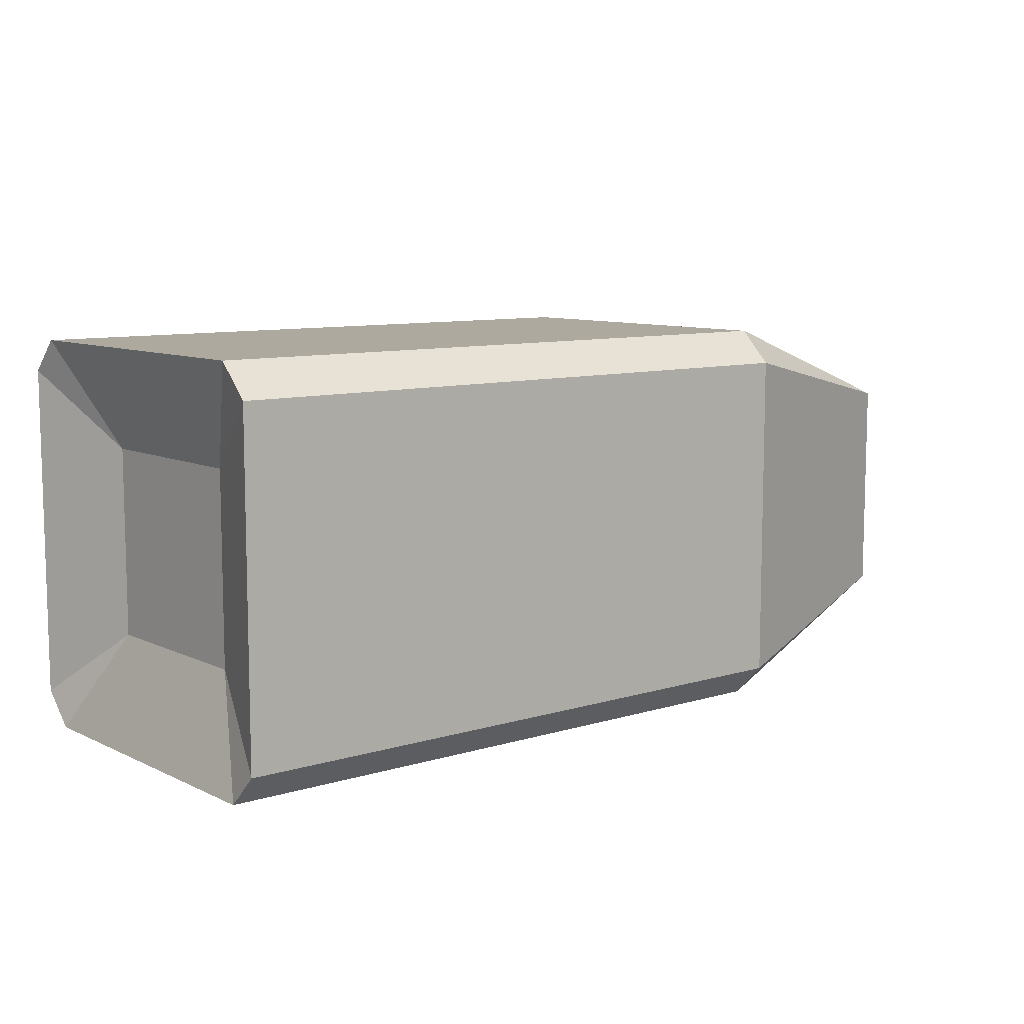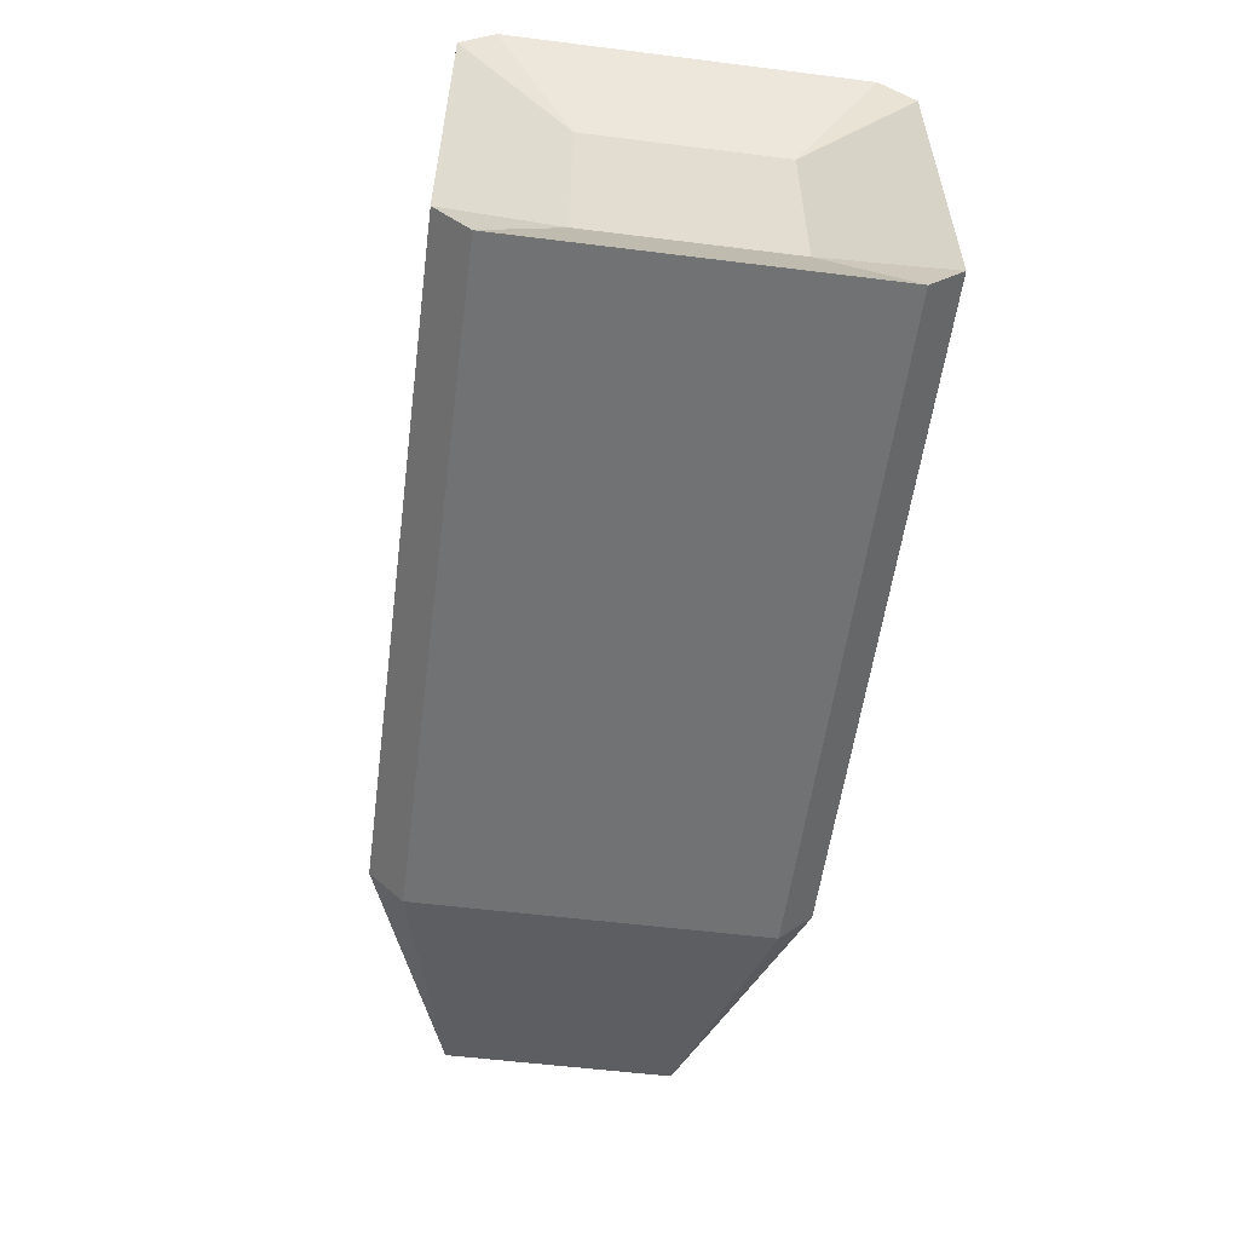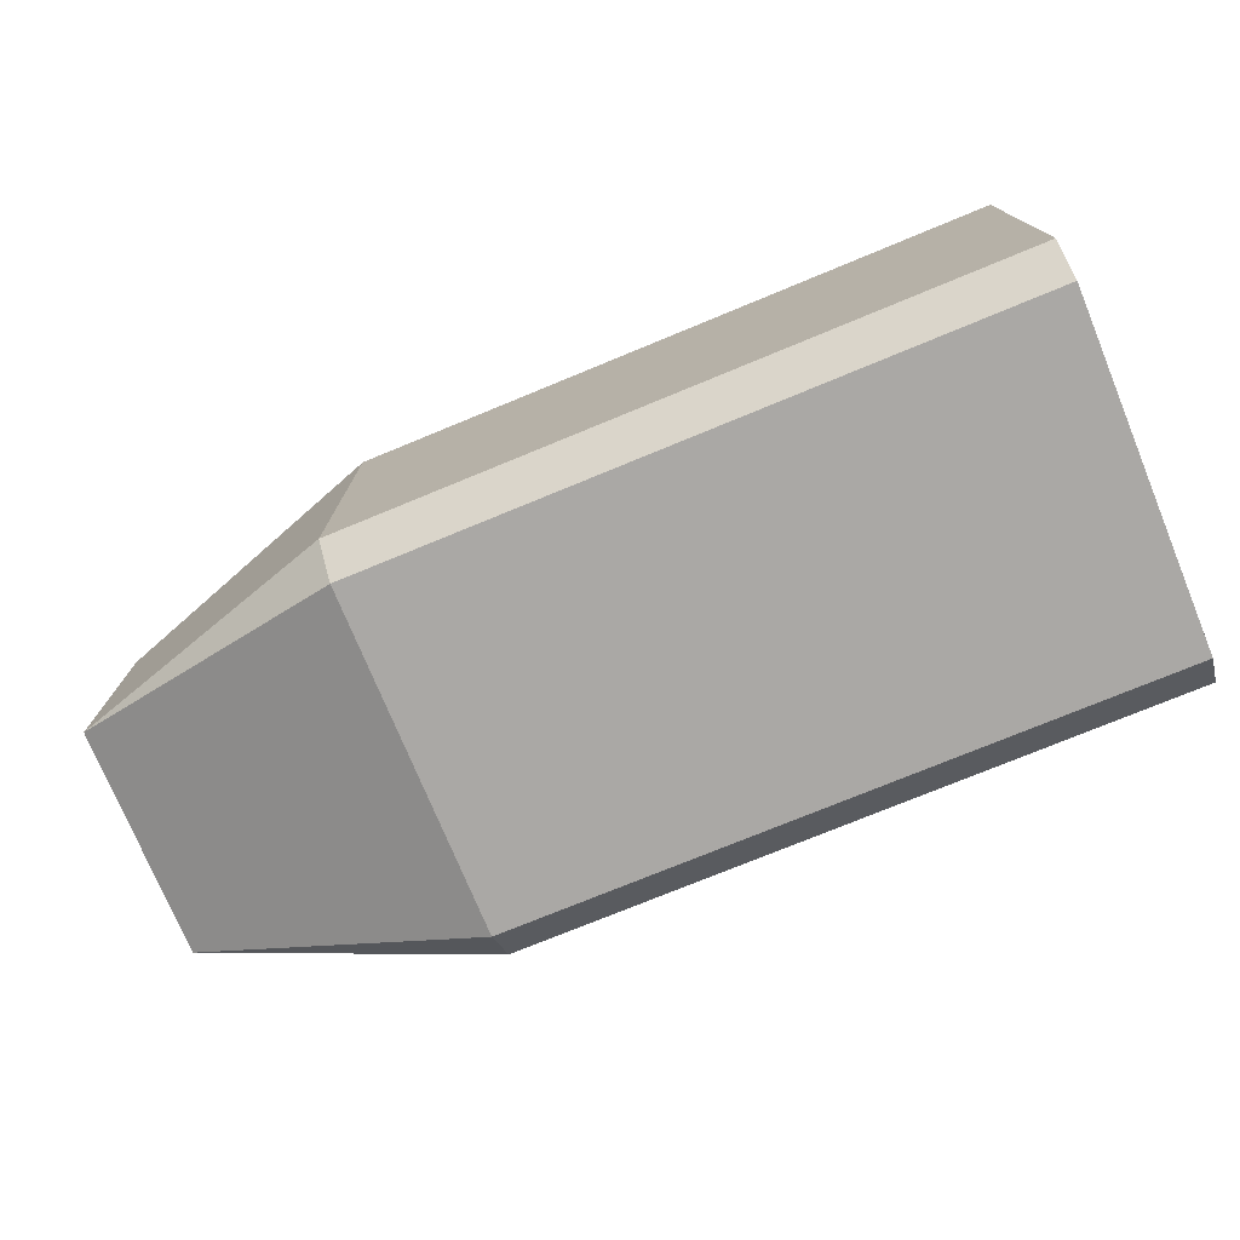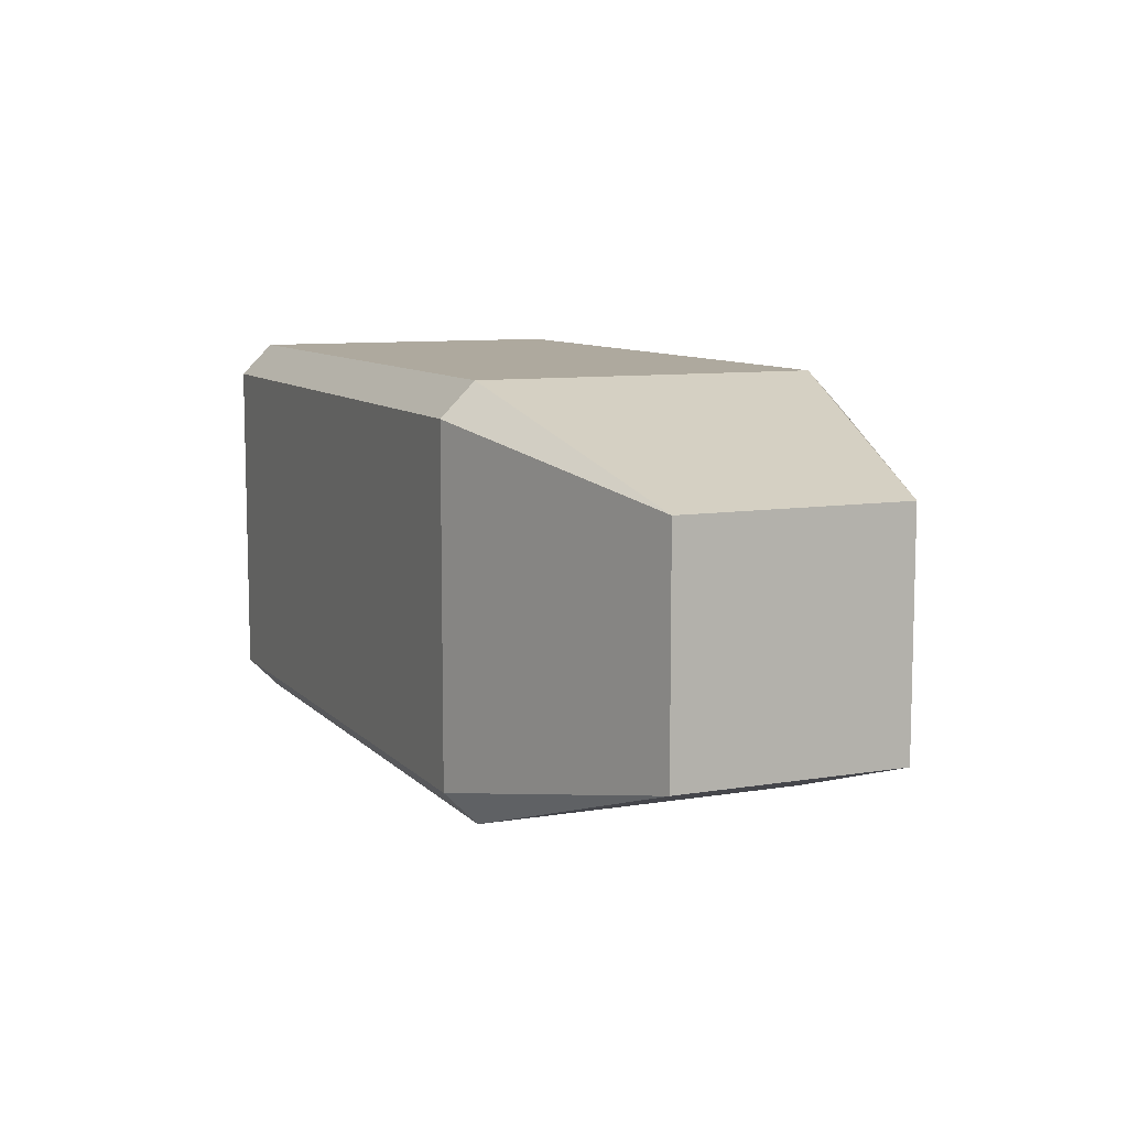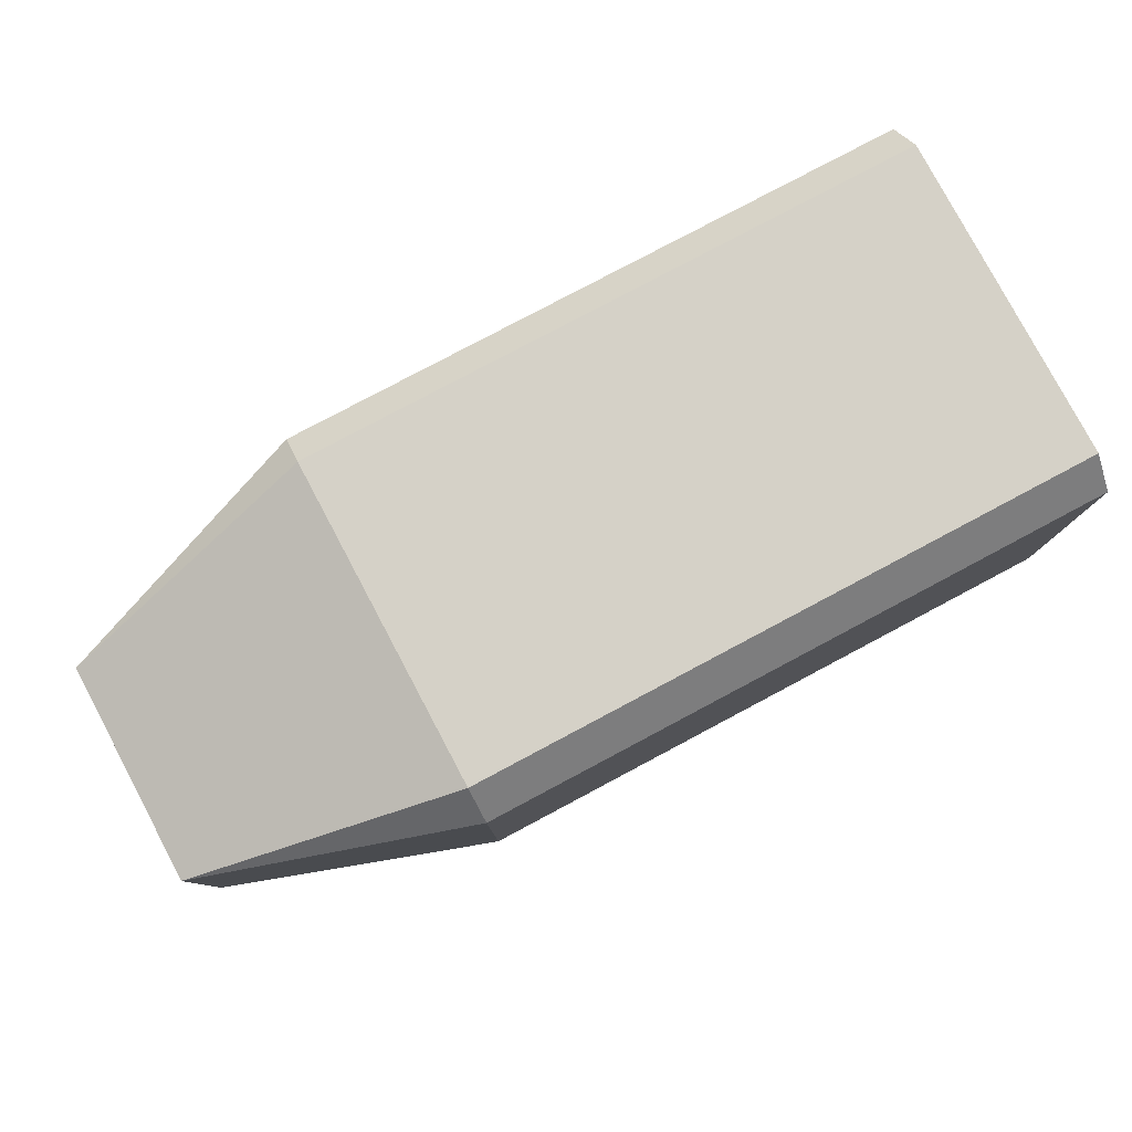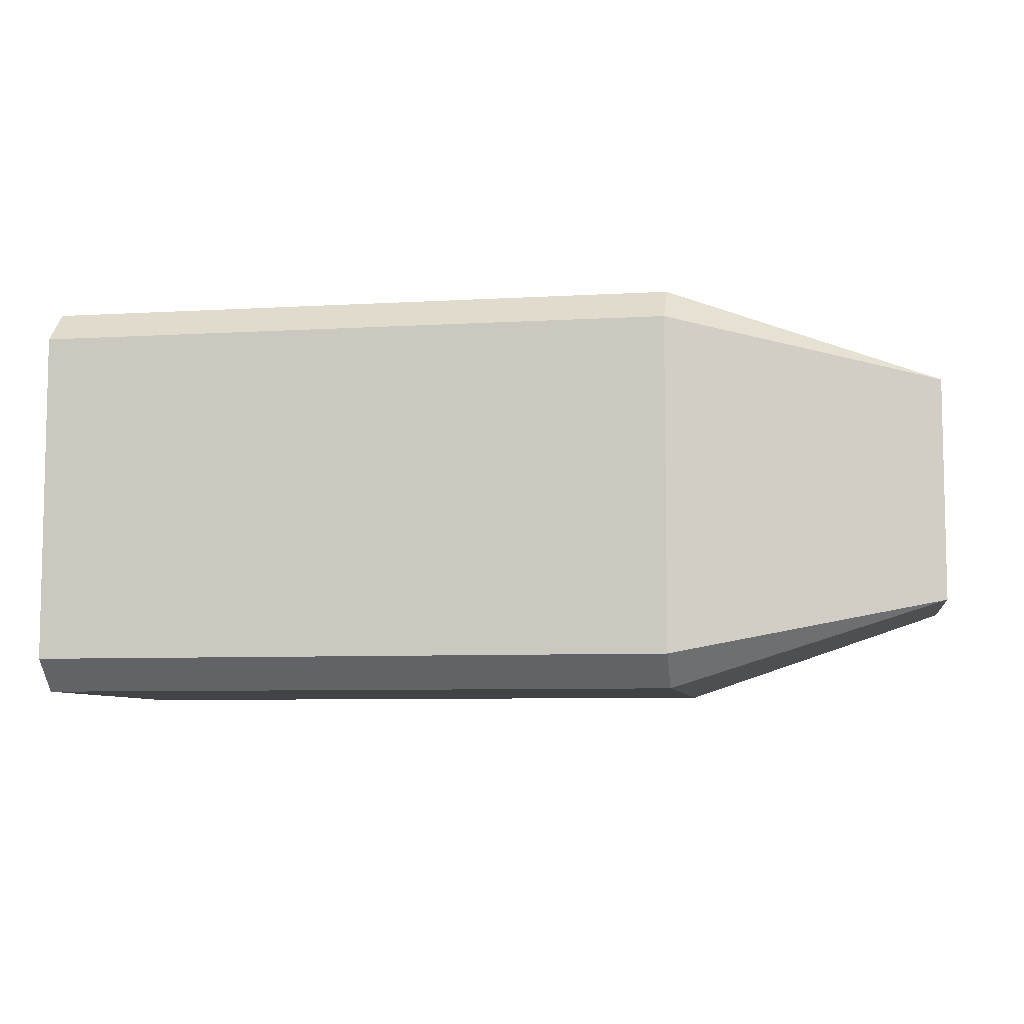
<metadata>
{"format":"obj","ext":"obj","renderer":"f3d","projection":"perspective","resolution":1024,"background":"white","views":[{"elev":9.1,"azim":140.9,"up":"+Z"},{"elev":-55.6,"azim":82.5,"up":"+Y"},{"elev":-75.2,"azim":22.4,"up":"+Y"},{"elev":9.0,"azim":-113.8,"up":"+Y"},{"elev":79.7,"azim":-28.0,"up":"+Y"},{"elev":-7.2,"azim":-170.4,"up":"+Y"}]}
</metadata>
<code>
o Cube
v -0.1139 0.08369 0.1
v -0.1139 0.1 0.08369
v -0.25 0.05579 0.05579
v -0.1139 -0.1 0.08369
v -0.1139 -0.08369 0.1
v -0.25 -0.05579 0.05579
v -0.25 0.05579 -0.05579
v -0.1139 0.1 -0.08369
v -0.1139 0.08369 -0.1
v -0.25 -0.05579 -0.05579
v -0.1139 -0.08369 -0.1
v -0.1139 -0.1 -0.08369
v 0.2092 0.08369 0.1
v 0.1906 0.0473 0.0473
v 0.2092 0.1 0.08369
v 0.1906 -0.0473 0.0473
v 0.2092 -0.08369 0.1
v 0.2092 -0.1 0.08369
v 0.1906 0.0473 -0.0473
v 0.2092 0.08369 -0.1
v 0.2092 0.1 -0.08369
v 0.2092 -0.1 -0.08369
v 0.2092 -0.08369 -0.1
v 0.1906 -0.0473 -0.0473
f 4 22 18
f 19 16 24
f 9 23 11
f 15 8 2
f 3 10 6
f 1 2 3
f 4 5 6
f 7 8 9
f 10 11 12
f 13 14 15
f 16 17 18
f 19 20 21
f 22 23 24
f 22 16 18
f 18 5 4
f 6 1 3
f 20 24 23
f 11 7 9
f 17 14 13
f 21 9 8
f 8 3 2
f 12 23 22
f 15 19 21
f 2 13 15
f 4 10 12
f 13 5 17
f 4 12 22
f 19 14 16
f 9 20 23
f 15 21 8
f 3 7 10
f 22 24 16
f 18 17 5
f 6 5 1
f 20 19 24
f 11 10 7
f 17 16 14
f 21 20 9
f 8 7 3
f 12 11 23
f 15 14 19
f 2 1 13
f 4 6 10
f 13 1 5

</code>
